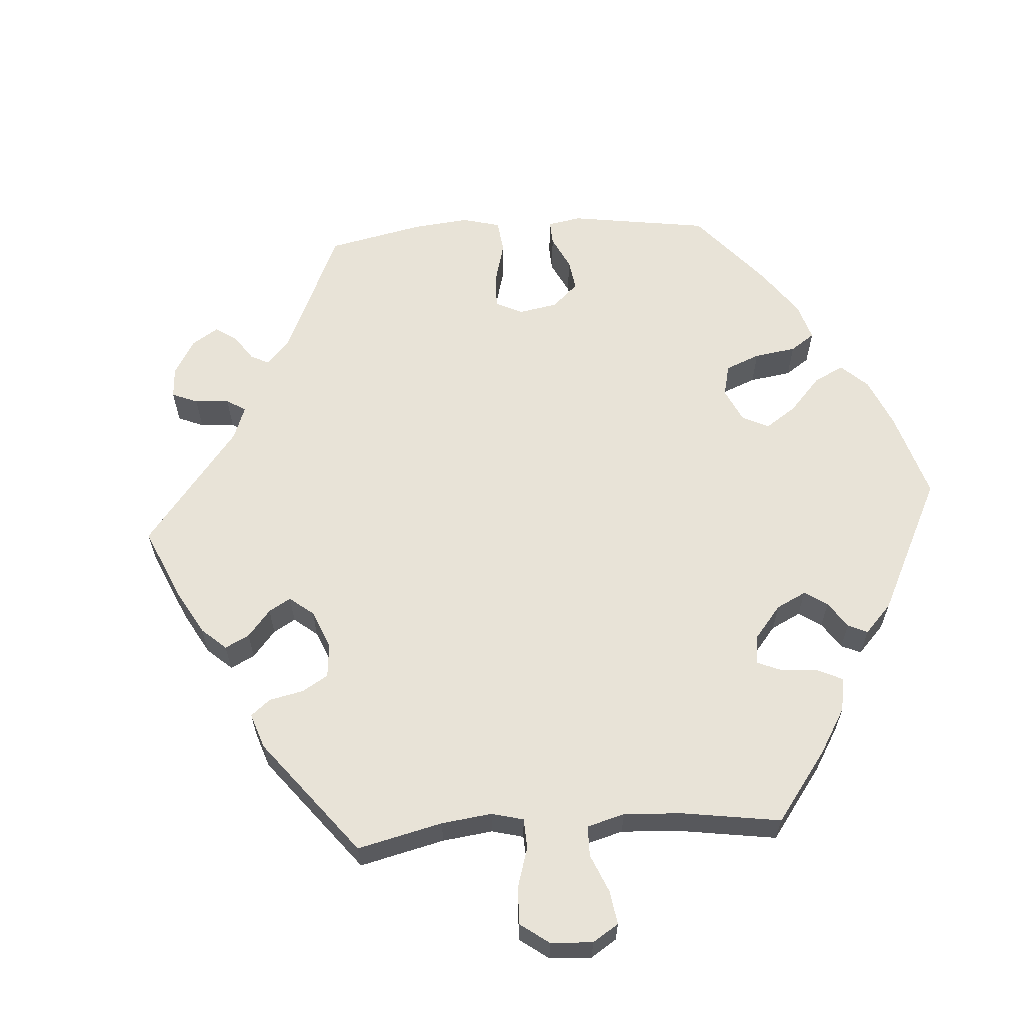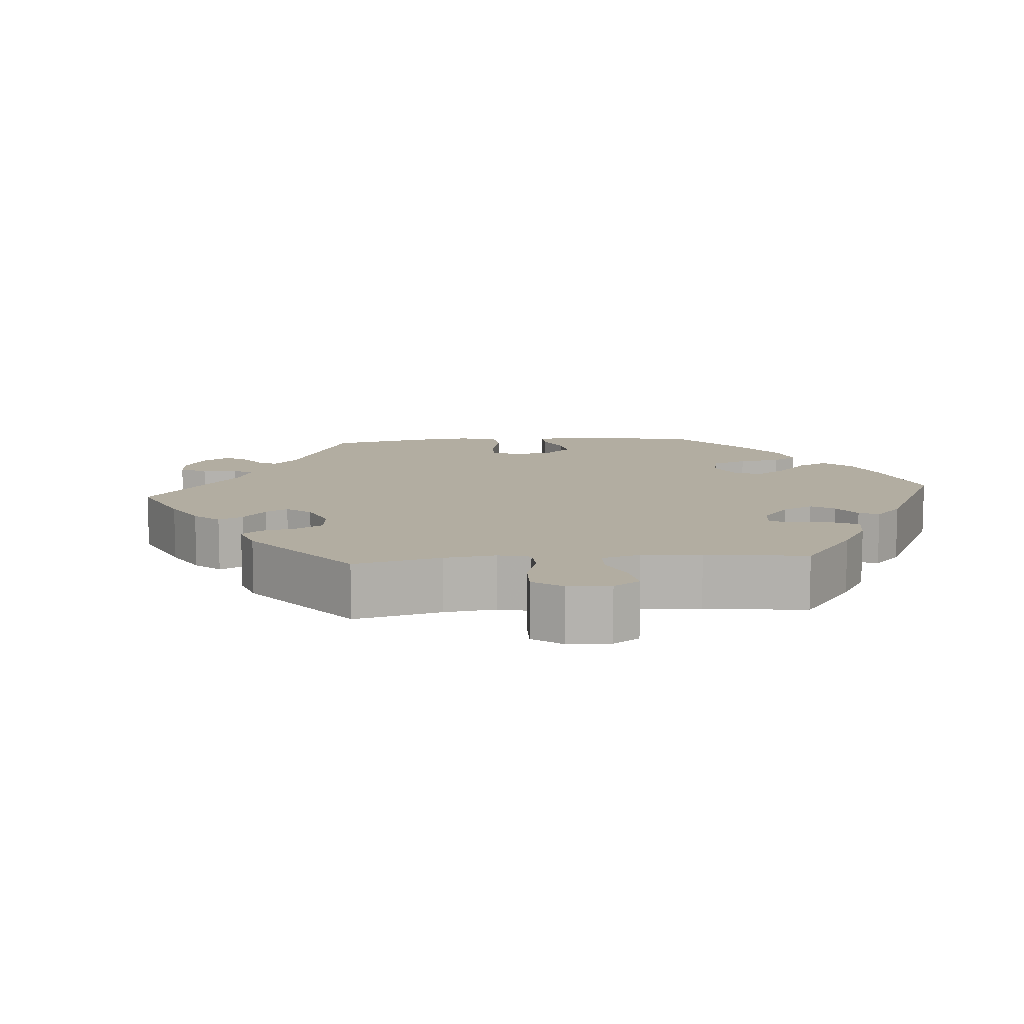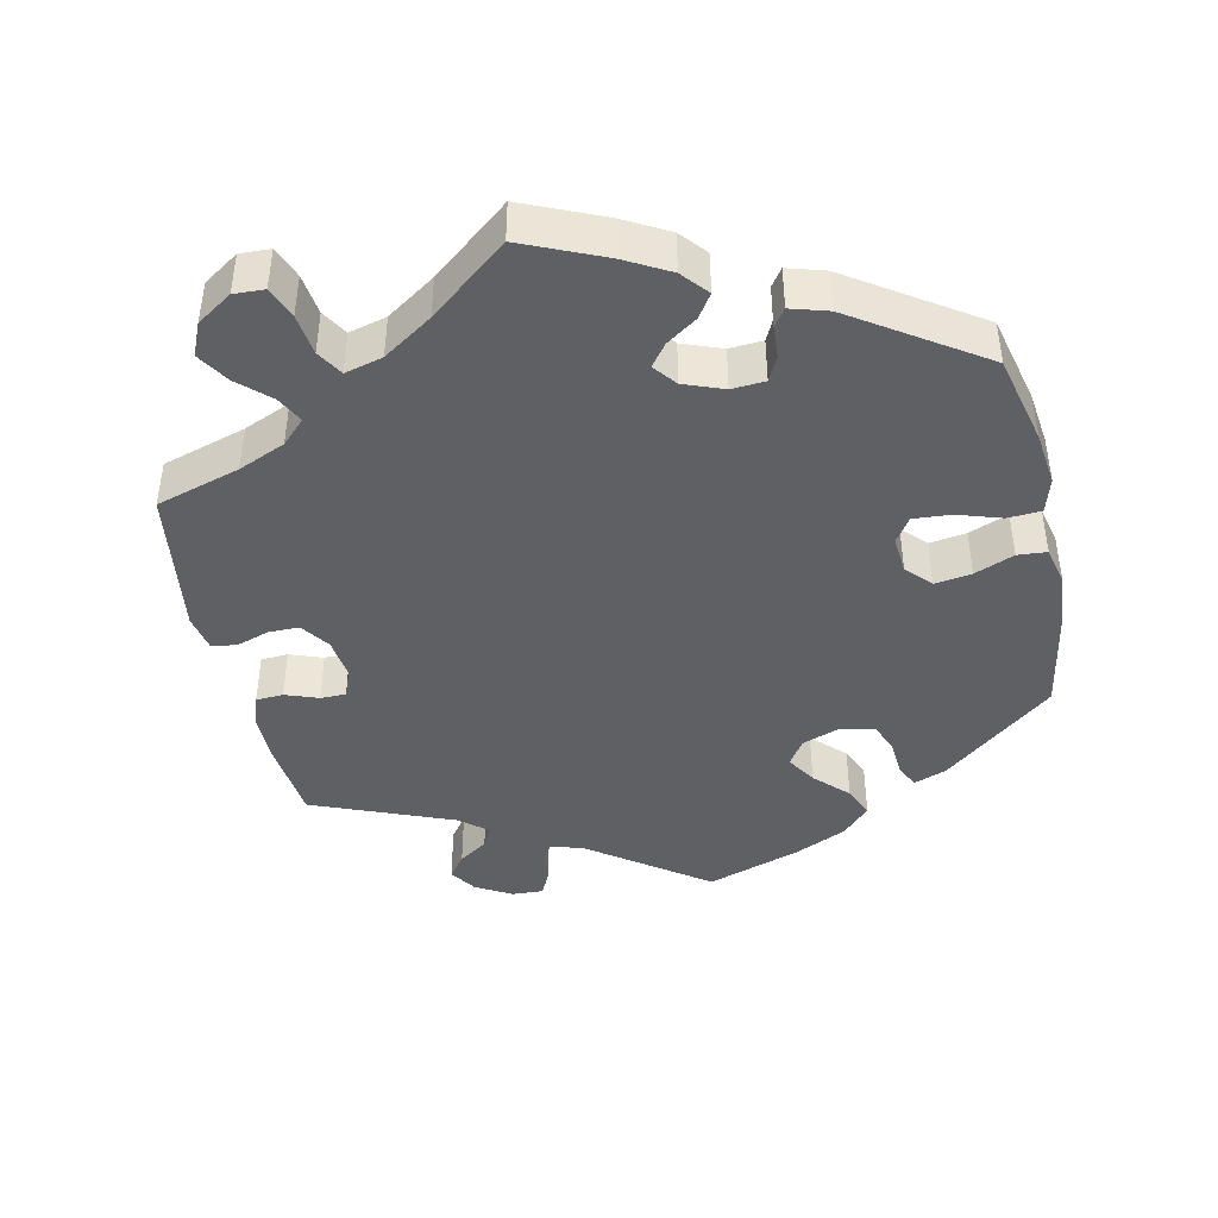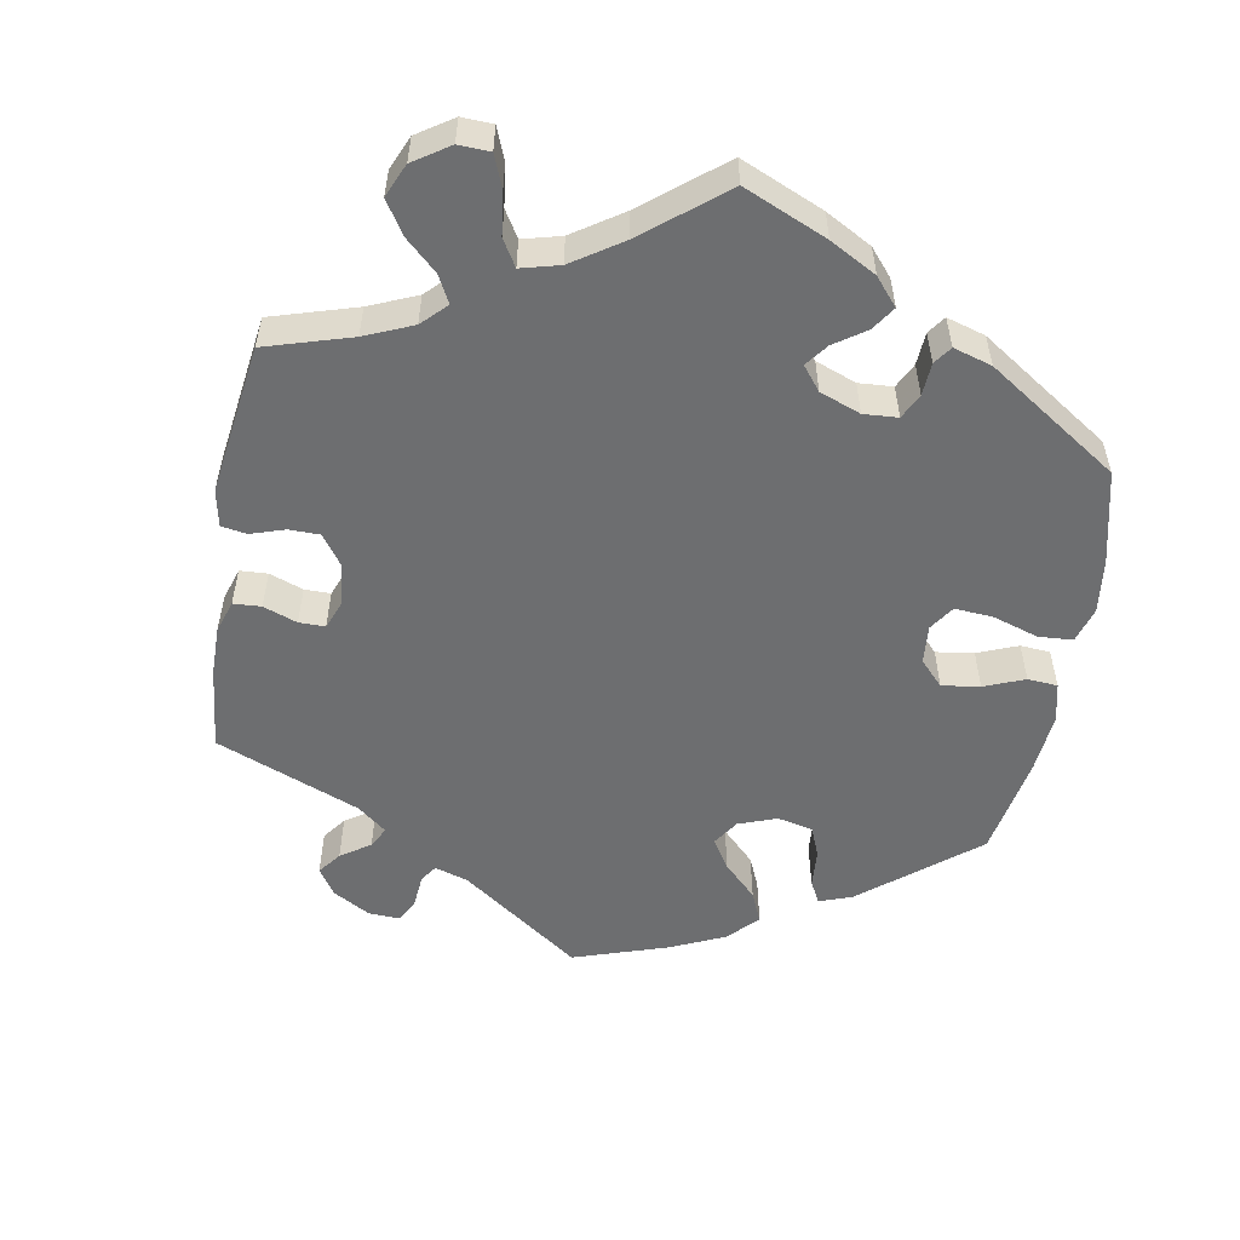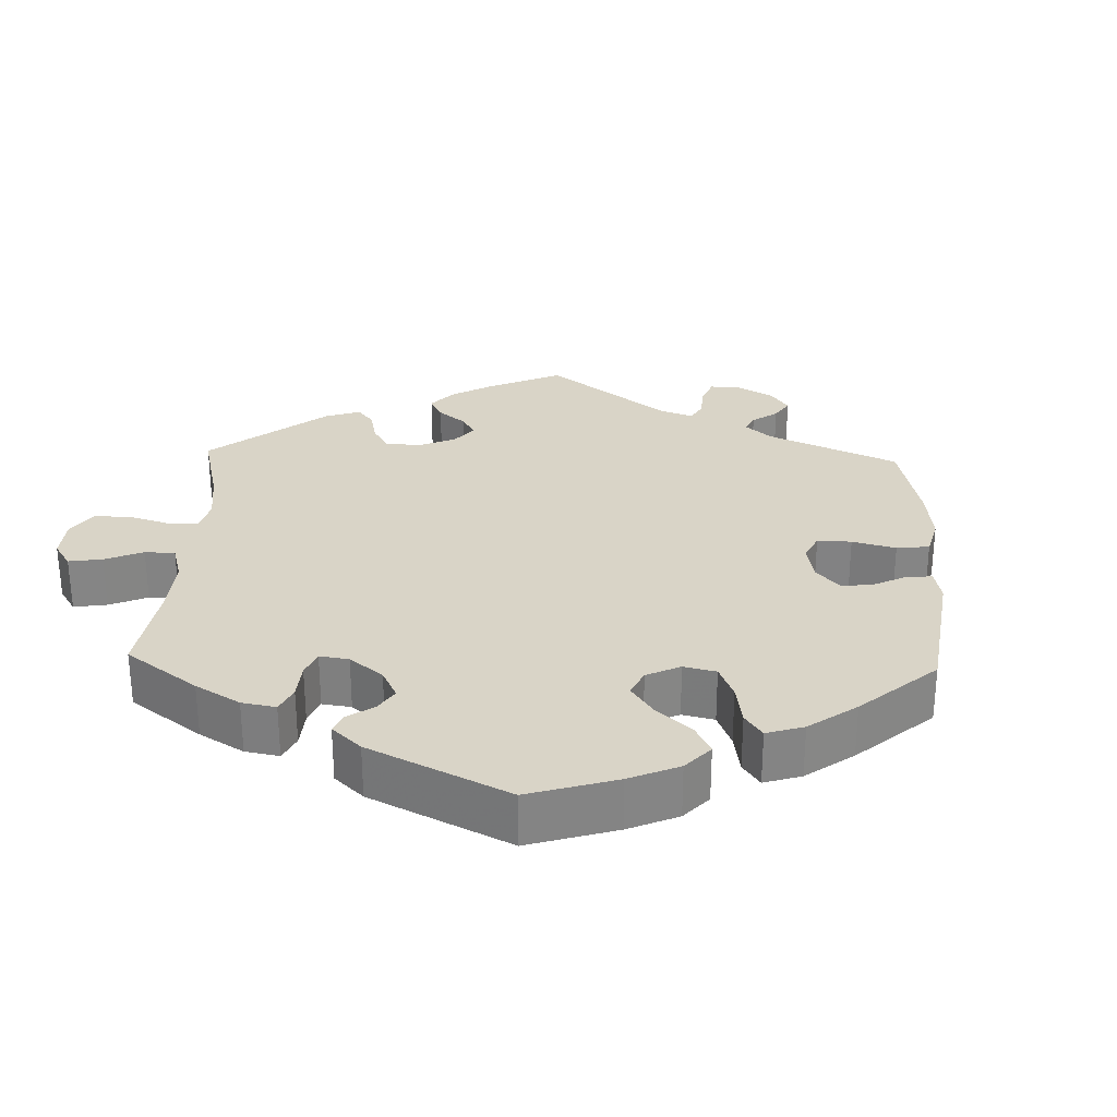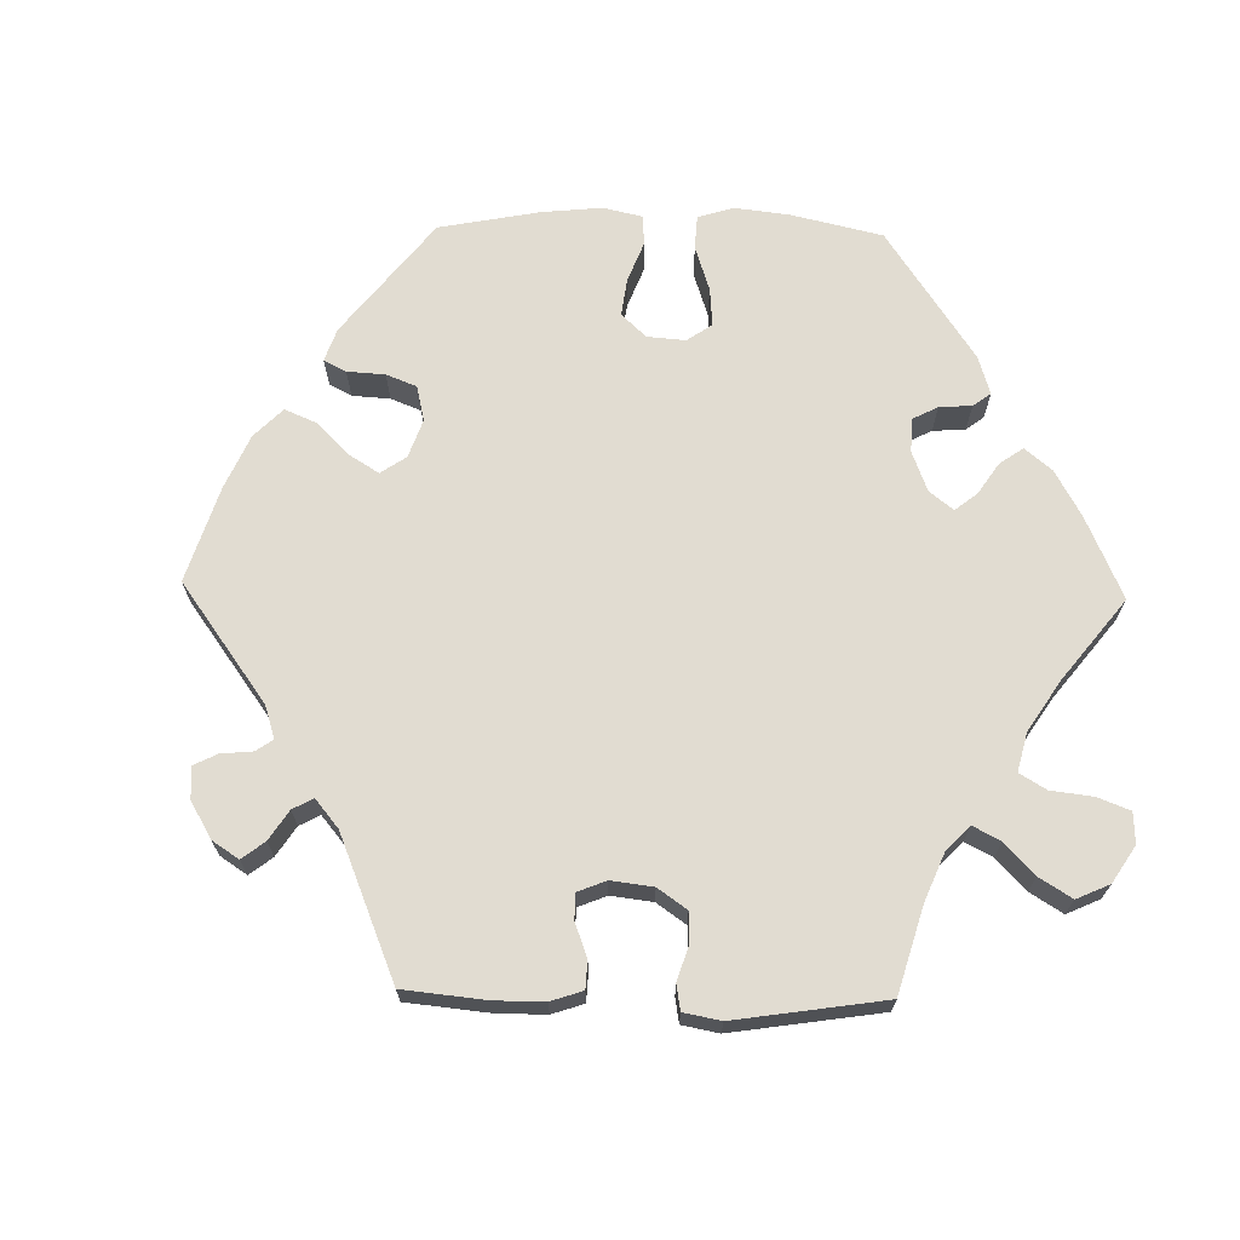
<metadata>
{"format":"obj","ext":"obj","renderer":"f3d","projection":"perspective","resolution":1024,"background":"white","views":[{"elev":61.5,"azim":-154.0,"up":"+Y"},{"elev":10.5,"azim":-155.0,"up":"+Y"},{"elev":-43.3,"azim":-107.3,"up":"+Y"},{"elev":-54.2,"azim":-129.7,"up":"+Y"},{"elev":28.6,"azim":-57.9,"up":"+Y"},{"elev":69.1,"azim":151.2,"up":"+Y"}]}
</metadata>
<code>
v 0.481 0.07 0.096
v 0.491 0.07 0.051
v 0.518 0.07 0.049
v 0.557 0.07 0.067
v 0.592 0.07 0.069
v 0.611 0.07 0.031
v 0.611 0.07 -0.025
v 0.592 0.07 -0.063
v 0.554 0.07 -0.058
v 0.512 0.07 -0.037
v 0.481 0.07 -0.038
v 0.473 0.07 -0.086
v 0.501 0.07 -0.289
v 0.411 0.07 -0.354
v 0.354 0.07 -0.387
v 0.31 0.07 -0.396
v 0.29 0.07 -0.365
v 0.282 0.07 -0.318
v 0.265 0.07 -0.288
v 0.224 0.07 -0.294
v 0.179 0.07 -0.328
v 0.159 0.07 -0.371
v 0.179 0.07 -0.407
v 0.214 0.07 -0.439
v 0.226 0.07 -0.471
v 0.188 0.07 -0.504
v 0 0.07 -0.578
v -0.086 0.07 -0.496
v -0.141 0.07 -0.454
v -0.184 0.07 -0.442
v -0.206 0.07 -0.476
v -0.219 0.07 -0.532
v -0.243 0.07 -0.577
v -0.291 0.07 -0.582
v -0.342 0.07 -0.556
v -0.361 0.07 -0.519
v -0.332 0.07 -0.483
v -0.287 0.07 -0.449
v -0.267 0.07 -0.413
v -0.304 0.07 -0.375
v -0.375 0.07 -0.339
v -0.501 0.07 -0.289
v -0.514 0.07 -0.17
v -0.515 0.07 -0.1
v -0.499 0.07 -0.056
v -0.461 0.07 -0.059
v -0.416 0.07 -0.081
v -0.379 0.07 -0.086
v -0.364 0.07 -0.049
v -0.373 0.07 0.008
v -0.398 0.07 0.046
v -0.435 0.07 0.044
v -0.474 0.07 0.025
v -0.503 0.07 0.028
v -0.515 0.07 0.08
v -0.501 0.07 0.288
v -0.41 0.07 0.373
v -0.351 0.07 0.417
v -0.303 0.07 0.428
v -0.278 0.07 0.39
v -0.265 0.07 0.328
v -0.243 0.07 0.282
v -0.203 0.07 0.279
v -0.161 0.07 0.308
v -0.148 0.07 0.351
v -0.179 0.07 0.391
v -0.224 0.07 0.427
v -0.241 0.07 0.463
v -0.202 0.07 0.499
v -0.129 0.07 0.532
v 0 0.07 0.577
v 0.179 0.07 0.506
v 0.214 0.07 0.476
v 0.196 0.07 0.448
v 0.154 0.07 0.42
v 0.127 0.07 0.386
v 0.141 0.07 0.34
v 0.182 0.07 0.305
v 0.223 0.07 0.302
v 0.245 0.07 0.343
v 0.261 0.07 0.402
v 0.288 0.07 0.438
v 0.34 0.07 0.424
v 0.403 0.07 0.378
v 0.501 0.07 0.289
v 0.481 0 0.096
v 0.491 0 0.051
v 0.518 0 0.049
v 0.557 0 0.067
v 0.592 0 0.069
v 0.611 0 0.031
v 0.611 0 -0.025
v 0.592 0 -0.063
v 0.554 0 -0.058
v 0.512 0 -0.037
v 0.481 0 -0.038
v 0.473 0 -0.086
v 0.501 0 -0.289
v 0.411 0 -0.354
v 0.354 0 -0.387
v 0.31 0 -0.396
v 0.29 0 -0.365
v 0.282 0 -0.318
v 0.265 0 -0.288
v 0.224 0 -0.294
v 0.179 0 -0.328
v 0.159 0 -0.371
v 0.179 0 -0.407
v 0.214 0 -0.439
v 0.226 0 -0.471
v 0.188 0 -0.504
v 0 0 -0.578
v -0.086 0 -0.496
v -0.141 0 -0.454
v -0.184 0 -0.442
v -0.206 0 -0.476
v -0.219 0 -0.532
v -0.243 0 -0.577
v -0.291 0 -0.582
v -0.342 0 -0.556
v -0.361 0 -0.519
v -0.332 0 -0.483
v -0.287 0 -0.449
v -0.267 0 -0.413
v -0.304 0 -0.375
v -0.375 0 -0.339
v -0.501 0 -0.289
v -0.514 0 -0.17
v -0.515 0 -0.1
v -0.499 0 -0.056
v -0.461 0 -0.059
v -0.416 0 -0.081
v -0.379 0 -0.086
v -0.364 0 -0.049
v -0.373 0 0.008
v -0.398 0 0.046
v -0.435 0 0.044
v -0.474 0 0.025
v -0.503 0 0.028
v -0.515 0 0.08
v -0.501 0 0.288
v -0.41 0 0.373
v -0.351 0 0.417
v -0.303 0 0.428
v -0.278 0 0.39
v -0.265 0 0.328
v -0.243 0 0.282
v -0.203 0 0.279
v -0.161 0 0.308
v -0.148 0 0.351
v -0.179 0 0.391
v -0.224 0 0.427
v -0.241 0 0.463
v -0.202 0 0.499
v -0.129 0 0.532
v 0 0 0.577
v 0.179 0 0.506
v 0.214 0 0.476
v 0.196 0 0.448
v 0.154 0 0.42
v 0.127 0 0.386
v 0.141 0 0.34
v 0.182 0 0.305
v 0.223 0 0.302
v 0.245 0 0.343
v 0.261 0 0.402
v 0.288 0 0.438
v 0.34 0 0.424
v 0.403 0 0.378
v 0.501 0 0.289
f 84 85 1
f 83 84 1 2
f 80 81 82 83
f 79 80 83 2
f 78 79 2
f 72 73 74 75
f 72 75 76
f 71 72 76
f 70 71 76 77
f 66 67 68 69
f 65 66 69 70
f 58 59 60 61
f 58 61 62
f 57 58 62
f 56 57 62
f 55 56 62 63
f 52 53 54 55
f 51 52 55 63
f 44 45 46 47
f 44 47 48
f 41 42 43 44
f 40 41 44 48
f 39 40 48 49
f 35 36 37 38
f 35 38 39
f 34 35 39
f 31 32 33 34
f 30 31 34 39
f 29 30 39 49
f 25 26 27 28
f 23 24 25 28
f 22 23 28 29
f 21 22 29 49
f 15 16 17 18
f 15 18 19
f 12 13 14 15
f 11 12 15 19
f 7 8 9 10
f 7 10 11
f 6 7 11
f 3 4 5 6
f 2 3 6 11
f 78 2 11 19
f 65 70 77 78
f 64 65 78 19
f 50 51 63 64
f 20 21 49 50
f 19 20 50 64
f 86 170 169
f 87 86 169 168
f 168 167 166 165
f 87 168 165 164
f 87 164 163
f 160 159 158 157
f 161 160 157
f 161 157 156
f 162 161 156 155
f 154 153 152 151
f 155 154 151 150
f 146 145 144 143
f 147 146 143
f 147 143 142
f 147 142 141
f 148 147 141 140
f 140 139 138 137
f 148 140 137 136
f 132 131 130 129
f 133 132 129
f 129 128 127 126
f 133 129 126 125
f 134 133 125 124
f 123 122 121 120
f 124 123 120
f 124 120 119
f 119 118 117 116
f 124 119 116 115
f 134 124 115 114
f 113 112 111 110
f 113 110 109 108
f 114 113 108 107
f 134 114 107 106
f 103 102 101 100
f 104 103 100
f 100 99 98 97
f 104 100 97 96
f 95 94 93 92
f 96 95 92
f 96 92 91
f 91 90 89 88
f 96 91 88 87
f 104 96 87 163
f 163 162 155 150
f 104 163 150 149
f 149 148 136 135
f 135 134 106 105
f 149 135 105 104
f 1 86 87 2
f 2 87 88 3
f 3 88 89 4
f 4 89 90 5
f 5 90 91 6
f 6 91 92 7
f 7 92 93 8
f 8 93 94 9
f 9 94 95 10
f 10 95 96 11
f 11 96 97 12
f 12 97 98 13
f 13 98 99 14
f 14 99 100 15
f 15 100 101 16
f 16 101 102 17
f 17 102 103 18
f 18 103 104 19
f 19 104 105 20
f 20 105 106 21
f 21 106 107 22
f 22 107 108 23
f 23 108 109 24
f 24 109 110 25
f 25 110 111 26
f 26 111 112 27
f 27 112 113 28
f 28 113 114 29
f 29 114 115 30
f 30 115 116 31
f 31 116 117 32
f 32 117 118 33
f 33 118 119 34
f 34 119 120 35
f 35 120 121 36
f 36 121 122 37
f 37 122 123 38
f 38 123 124 39
f 39 124 125 40
f 40 125 126 41
f 41 126 127 42
f 42 127 128 43
f 43 128 129 44
f 44 129 130 45
f 45 130 131 46
f 46 131 132 47
f 47 132 133 48
f 48 133 134 49
f 49 134 135 50
f 50 135 136 51
f 51 136 137 52
f 52 137 138 53
f 53 138 139 54
f 54 139 140 55
f 55 140 141 56
f 56 141 142 57
f 57 142 143 58
f 58 143 144 59
f 59 144 145 60
f 60 145 146 61
f 61 146 147 62
f 62 147 148 63
f 63 148 149 64
f 64 149 150 65
f 65 150 151 66
f 66 151 152 67
f 67 152 153 68
f 68 153 154 69
f 69 154 155 70
f 70 155 156 71
f 71 156 157 72
f 72 157 158 73
f 73 158 159 74
f 74 159 160 75
f 75 160 161 76
f 76 161 162 77
f 77 162 163 78
f 78 163 164 79
f 79 164 165 80
f 80 165 166 81
f 81 166 167 82
f 82 167 168 83
f 83 168 169 84
f 84 169 170 85
f 85 170 86 1

</code>
